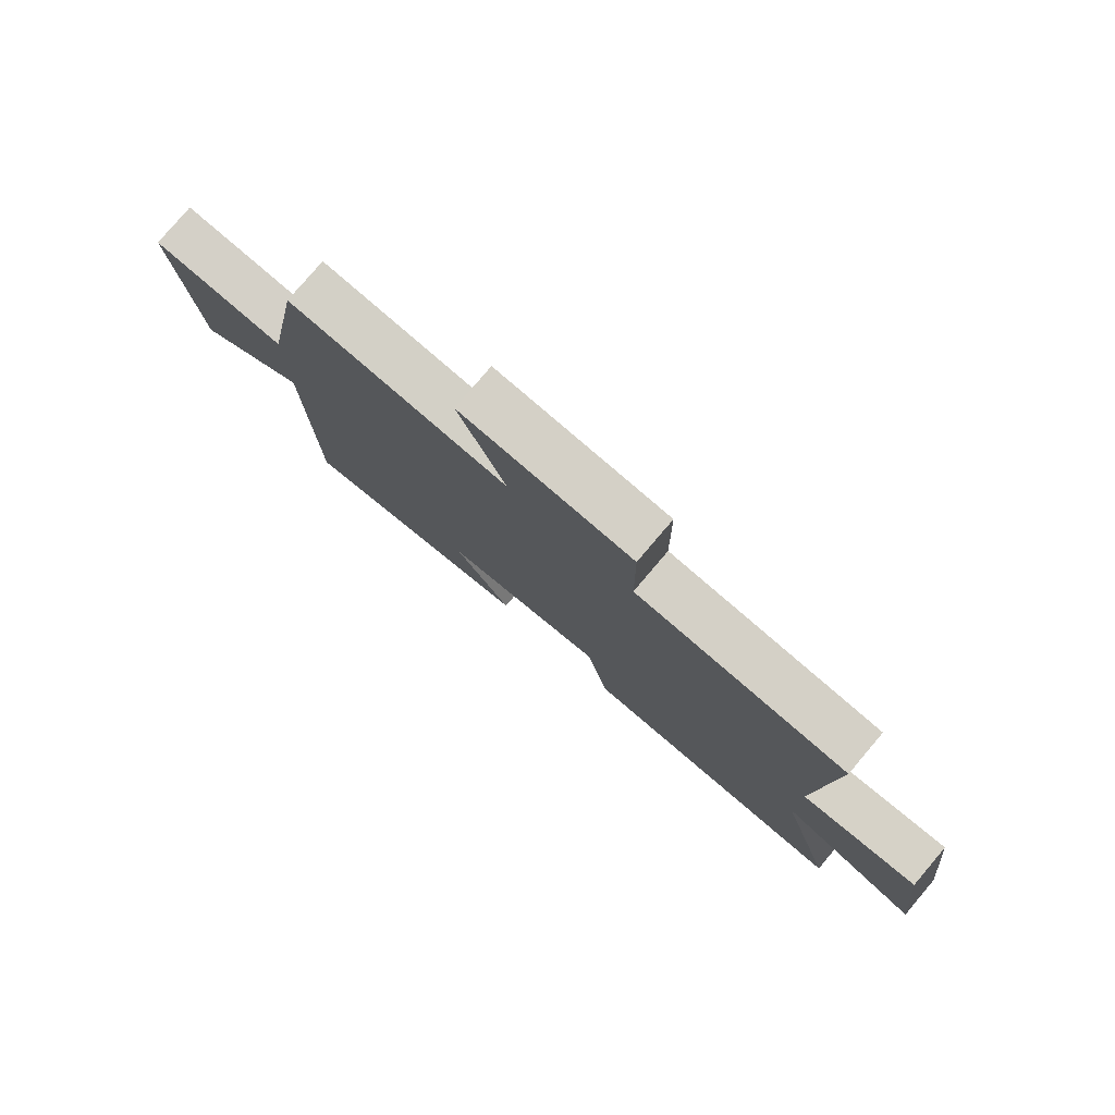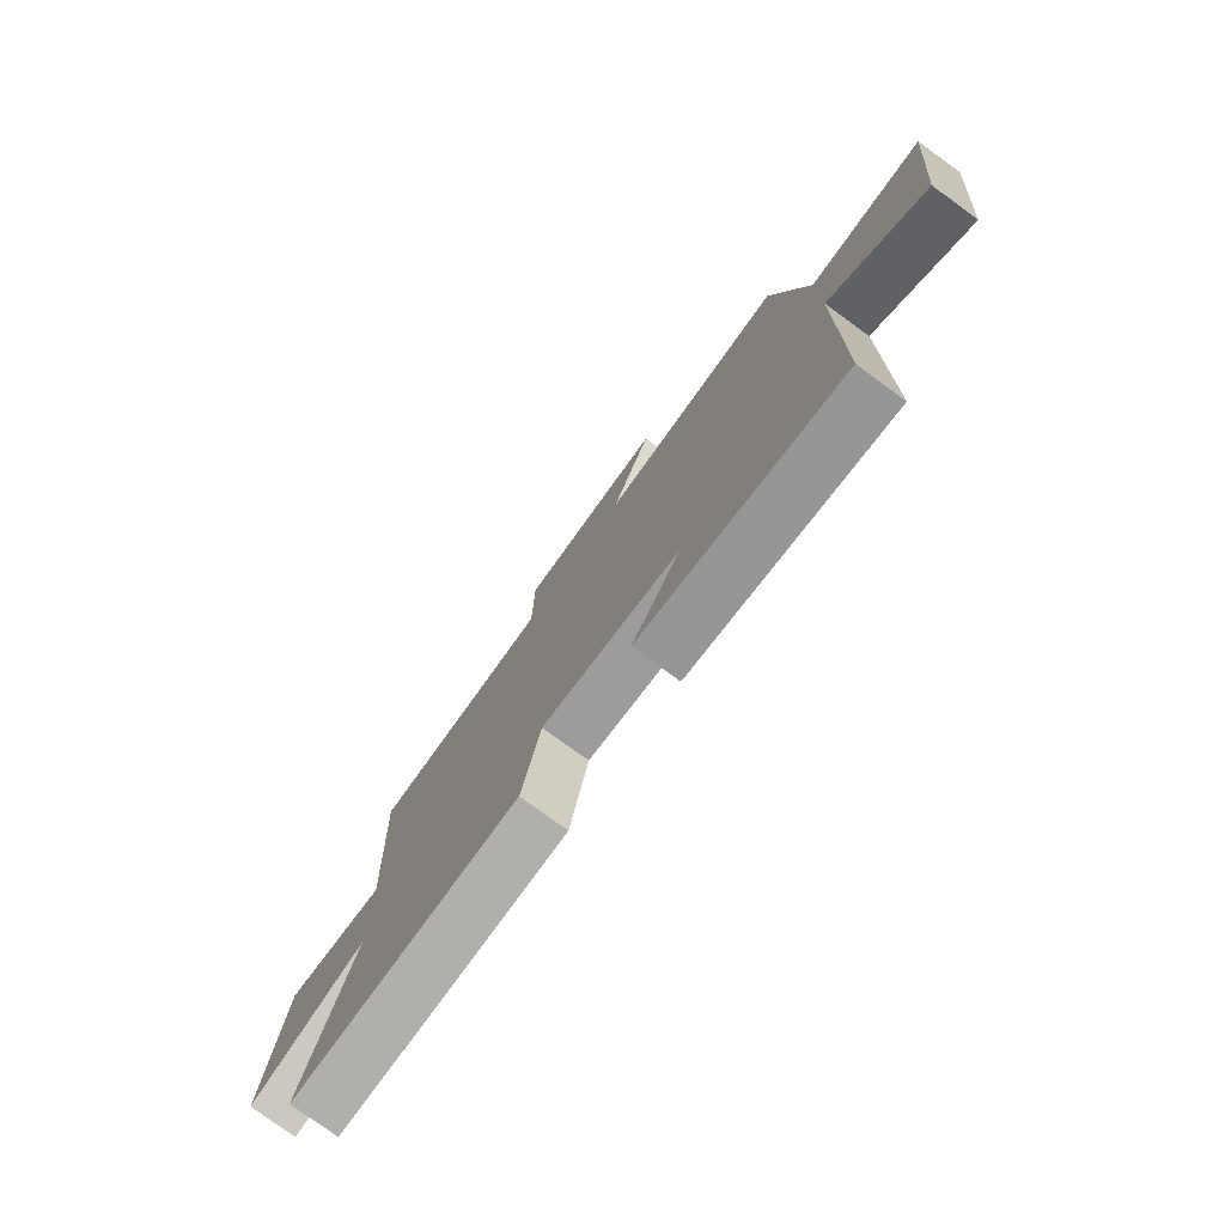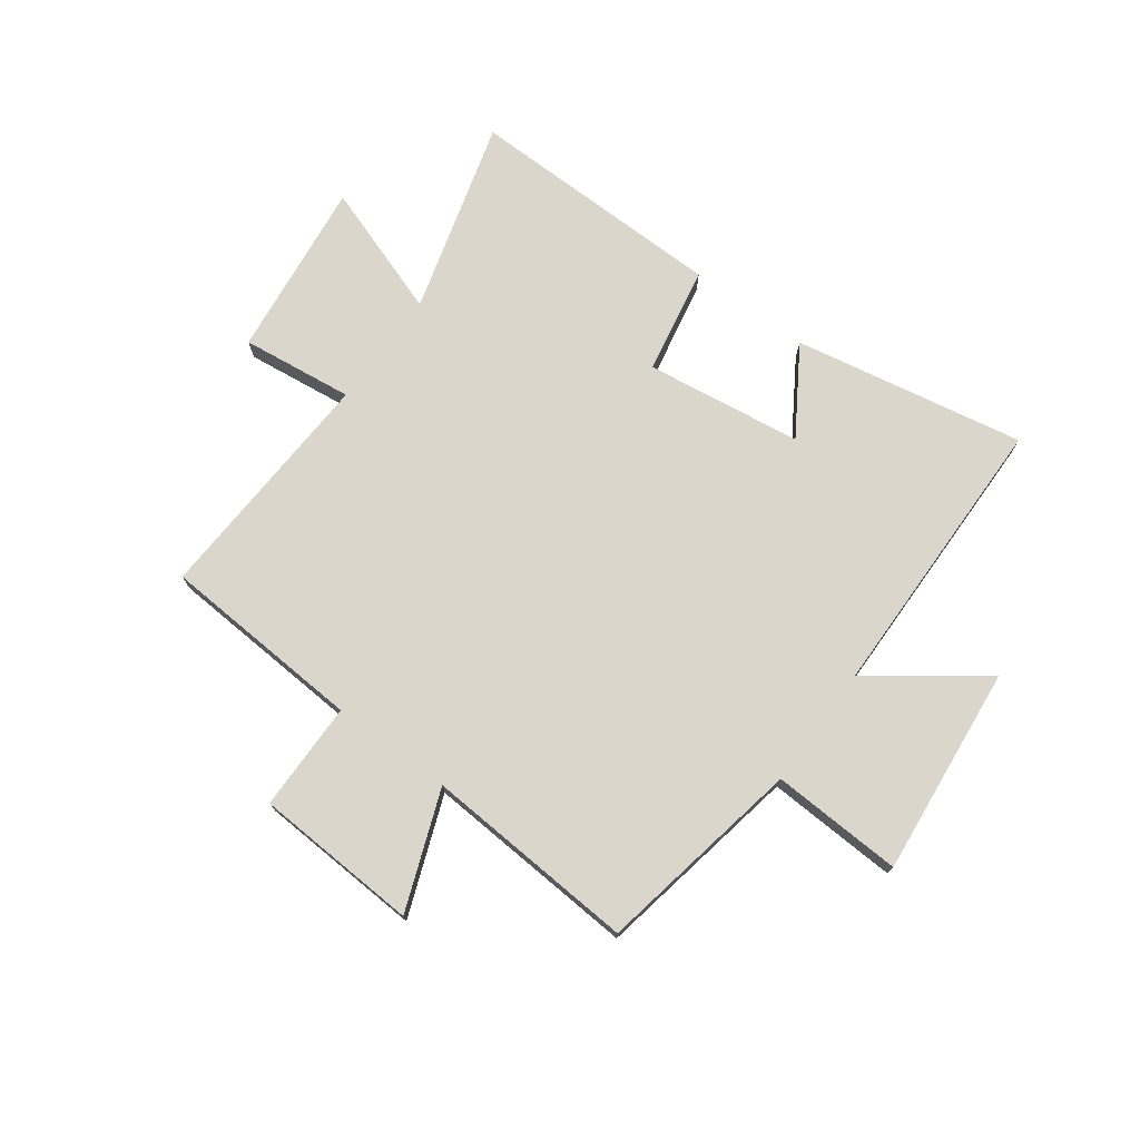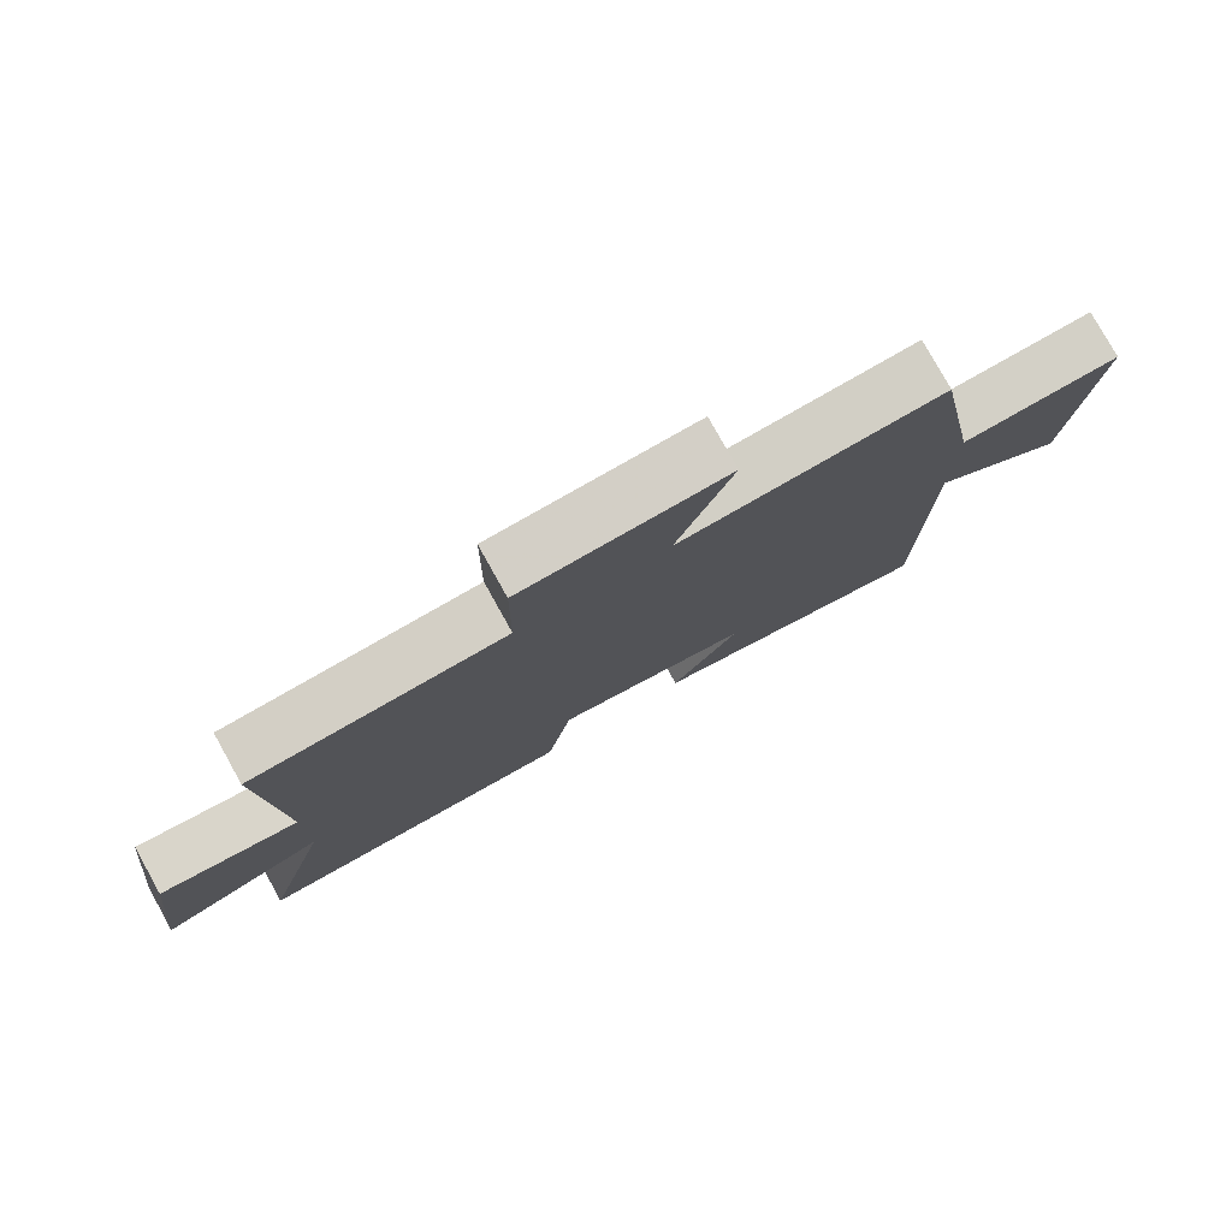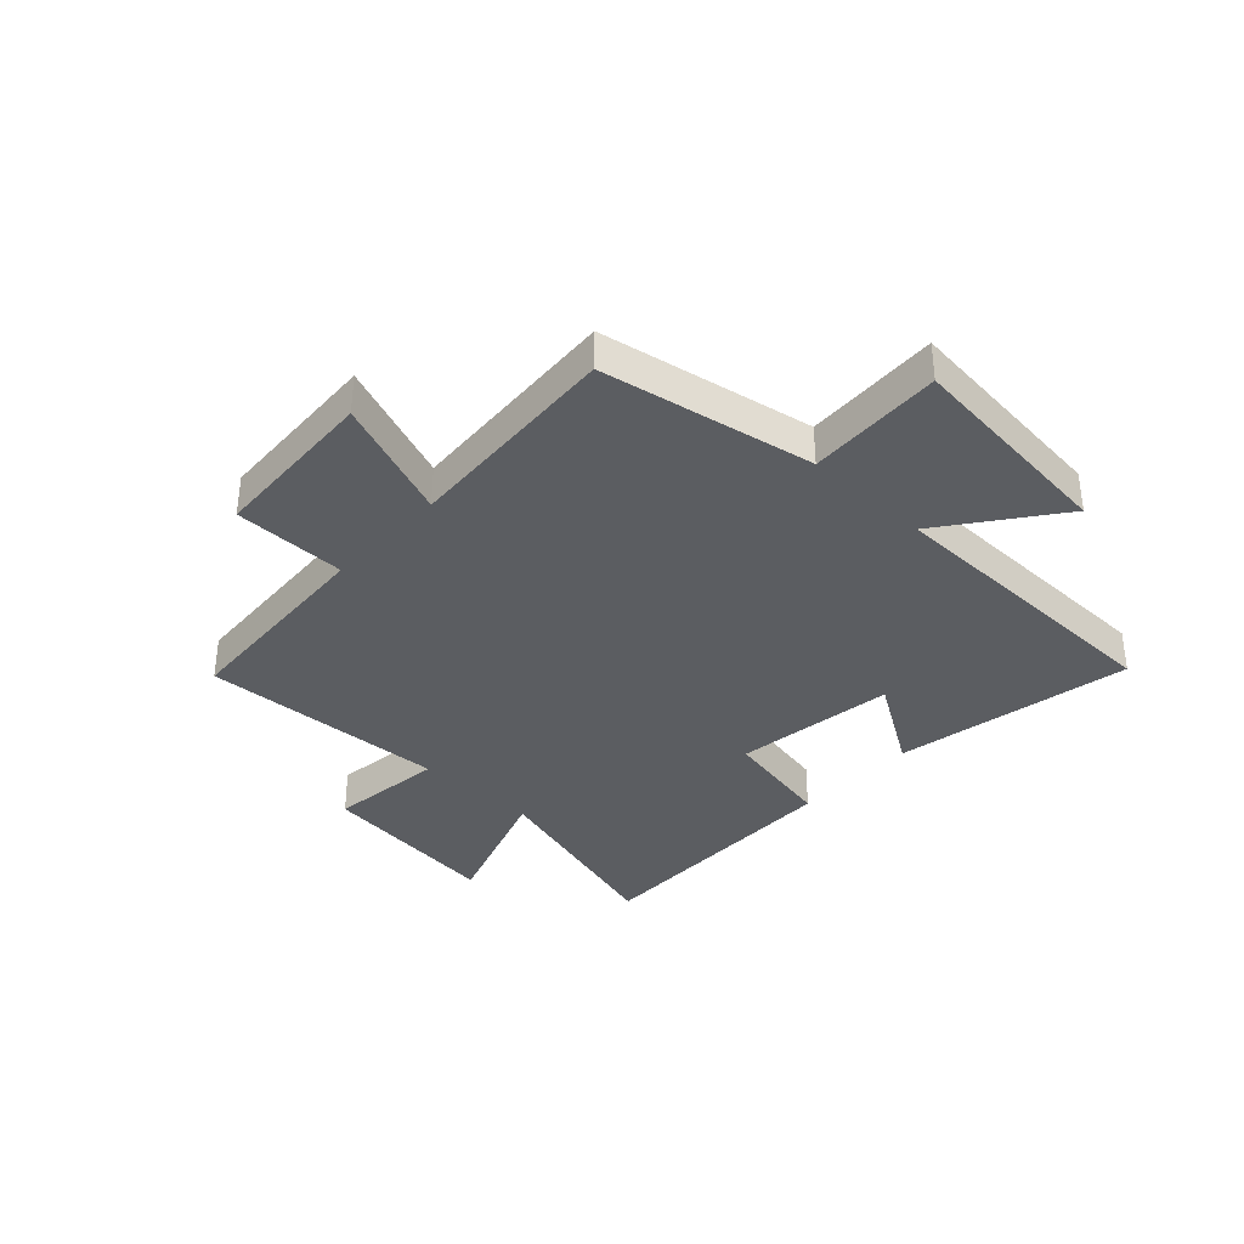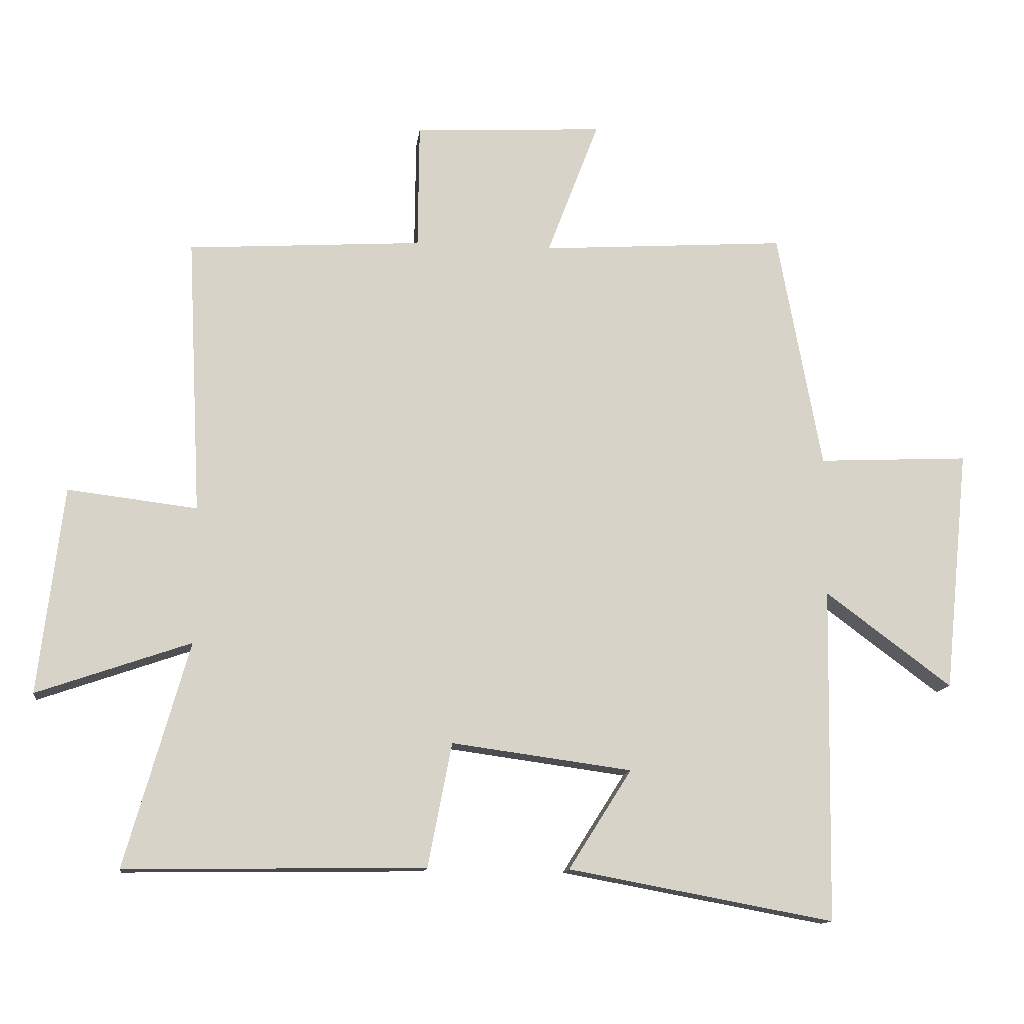
<metadata>
{"format":"obj","ext":"obj","renderer":"f3d","projection":"perspective","resolution":1024,"background":"white","views":[{"elev":79.0,"azim":-139.7,"up":"+Z"},{"elev":-77.3,"azim":54.0,"up":"+Z"},{"elev":73.9,"azim":36.4,"up":"+Y"},{"elev":78.6,"azim":-29.1,"up":"+Z"},{"elev":-36.2,"azim":46.9,"up":"+Y"},{"elev":-12.9,"azim":-7.0,"up":"+Z"}]}
</metadata>
<code>
v -0.598 0.07 -0.506
v -0.5 0.07 -0.161
v -0.737 0.07 -0.243
v -0.699 0.07 0.075
v -0.5 0.07 0.051
v -0.521 0.07 0.477
v -0.16 0.07 0.5
v -0.158 0.07 0.694
v 0.134 0.07 0.71
v 0.054 0.07 0.5
v 0.432 0.07 0.525
v 0.5 0.07 0.158
v 0.733 0.07 0.169
v 0.695 0.07 -0.205
v 0.5 0.07 -0.06
v 0.492 0.07 -0.576
v 0.082 0.07 -0.5
v 0.179 0.07 -0.347
v -0.099 0.07 -0.309
v -0.136 0.07 -0.5
v -0.598 0 -0.506
v -0.5 0 -0.161
v -0.737 0 -0.243
v -0.699 0 0.075
v -0.5 0 0.051
v -0.521 0 0.477
v -0.16 0 0.5
v -0.158 0 0.694
v 0.134 0 0.71
v 0.054 0 0.5
v 0.432 0 0.525
v 0.5 0 0.158
v 0.733 0 0.169
v 0.695 0 -0.205
v 0.5 0 -0.06
v 0.492 0 -0.576
v 0.082 0 -0.5
v 0.179 0 -0.347
v -0.099 0 -0.309
v -0.136 0 -0.5
f 19 20 1 2
f 18 19 2
f 15 16 17 18
f 15 18 2
f 12 13 14 15
f 10 11 12 15
f 10 15 2
f 7 8 9 10
f 5 6 7 10
f 5 10 2 3
f 3 4 5
f 22 21 40 39
f 22 39 38
f 38 37 36 35
f 22 38 35
f 35 34 33 32
f 35 32 31 30
f 22 35 30
f 30 29 28 27
f 30 27 26 25
f 23 22 30 25
f 25 24 23
f 1 21 22 2
f 2 22 23 3
f 3 23 24 4
f 4 24 25 5
f 5 25 26 6
f 6 26 27 7
f 7 27 28 8
f 8 28 29 9
f 9 29 30 10
f 10 30 31 11
f 11 31 32 12
f 12 32 33 13
f 13 33 34 14
f 14 34 35 15
f 15 35 36 16
f 16 36 37 17
f 17 37 38 18
f 18 38 39 19
f 19 39 40 20
f 20 40 21 1

</code>
